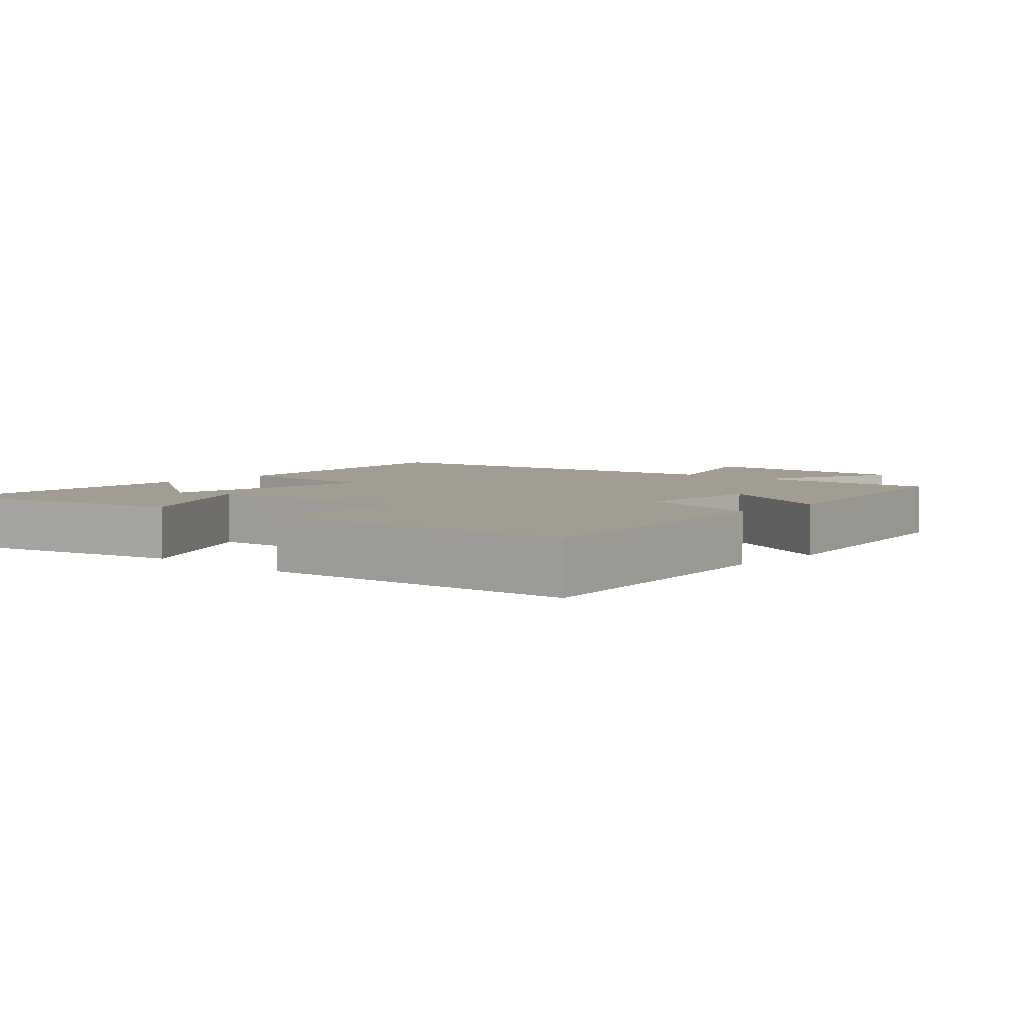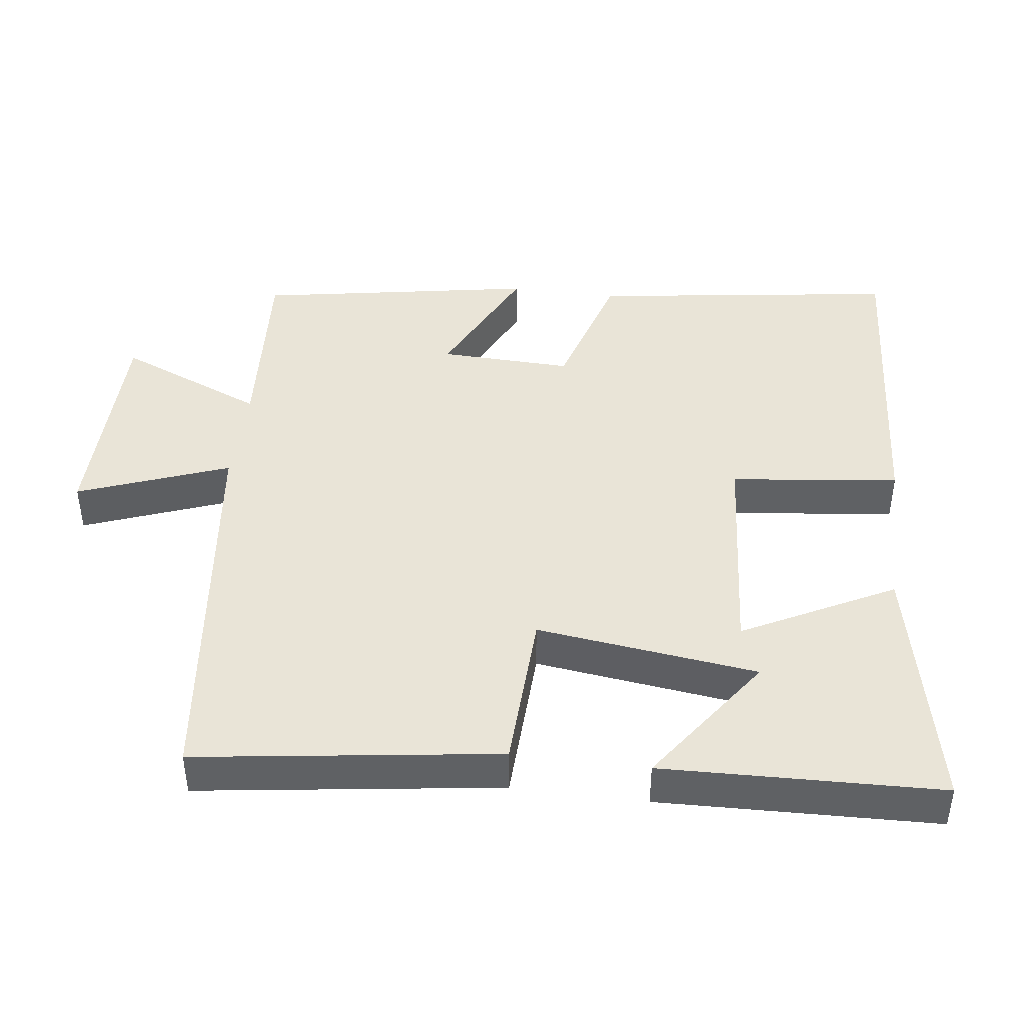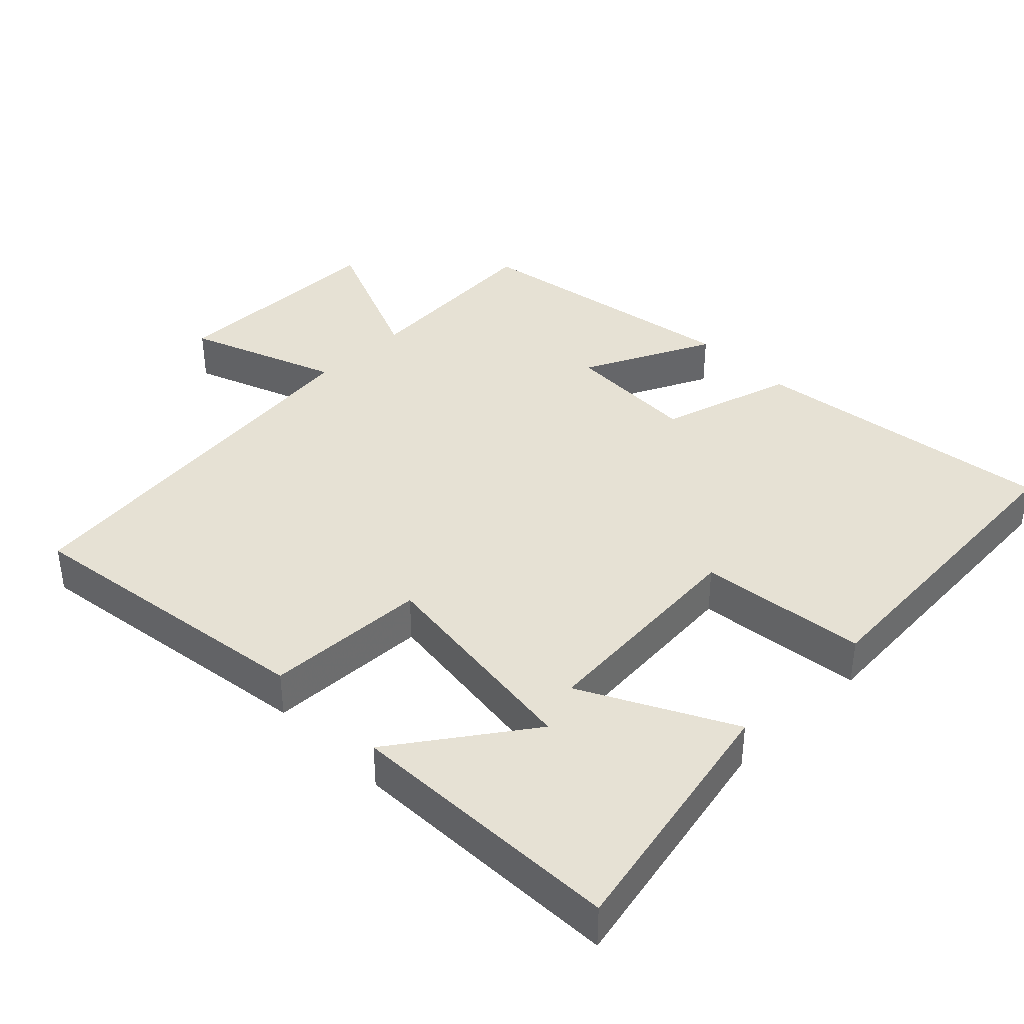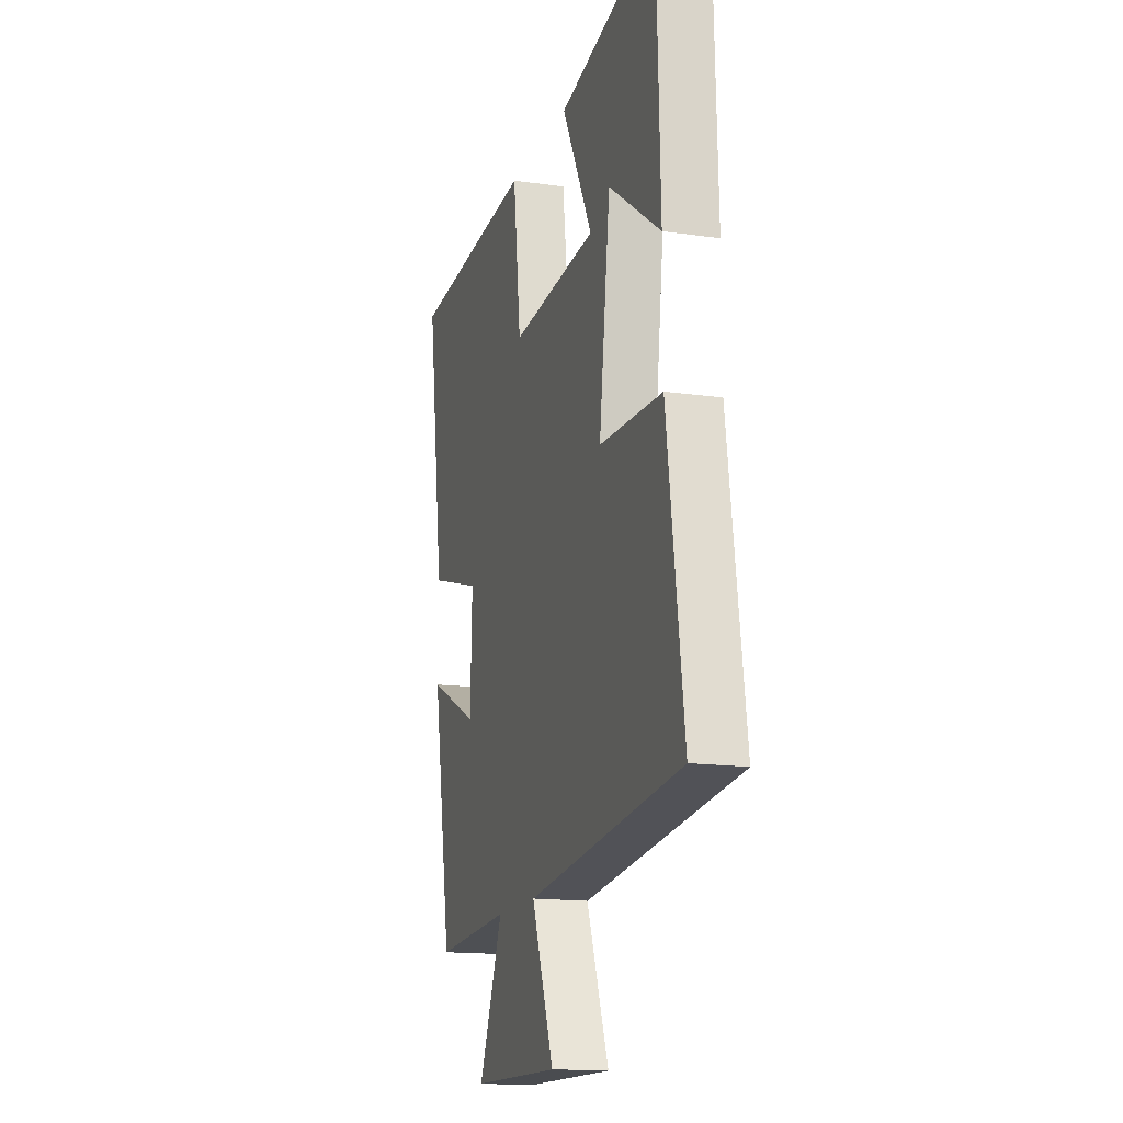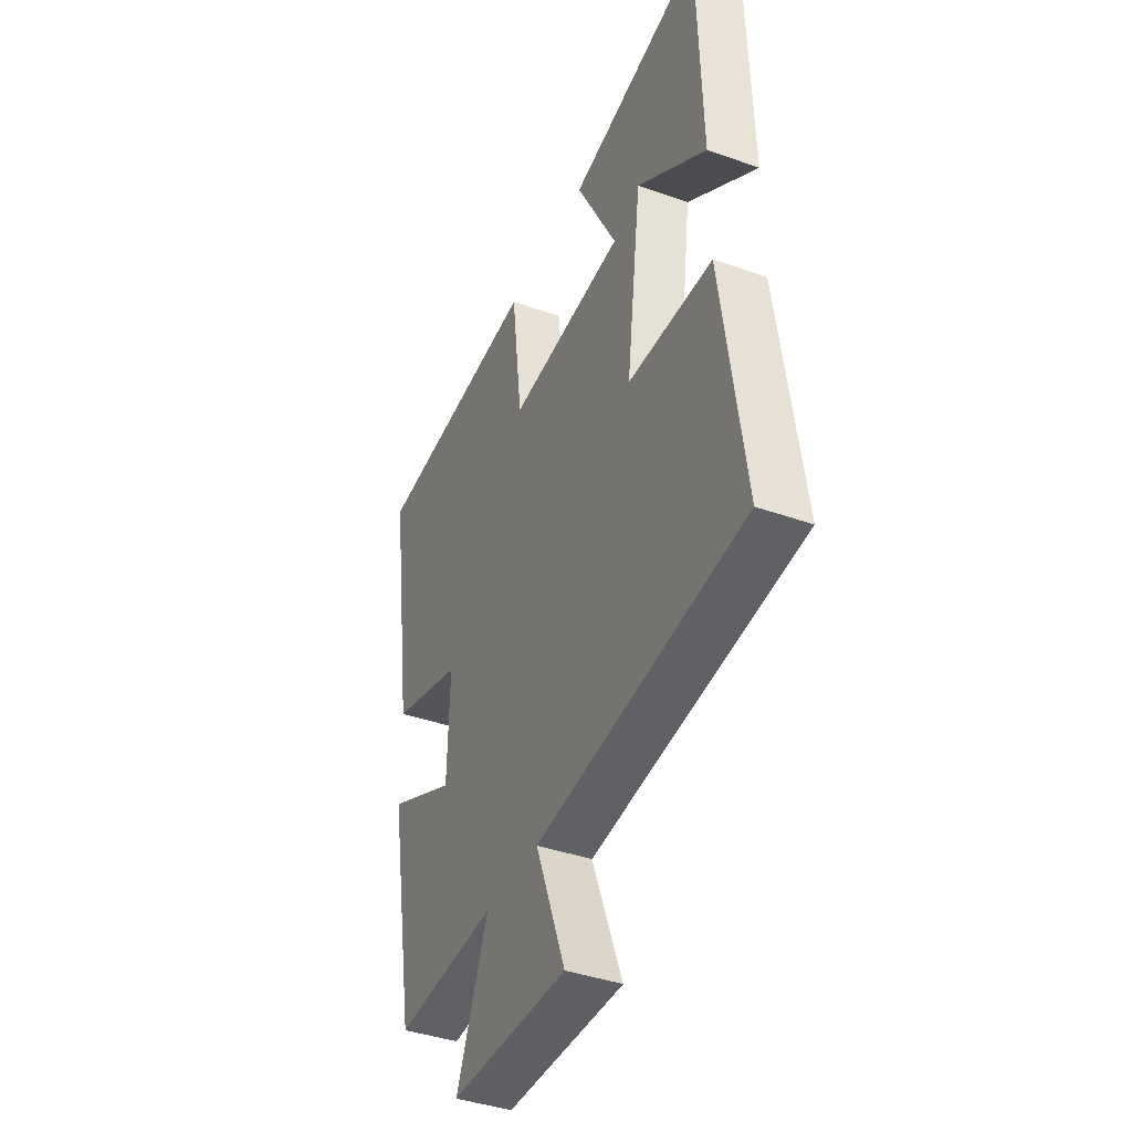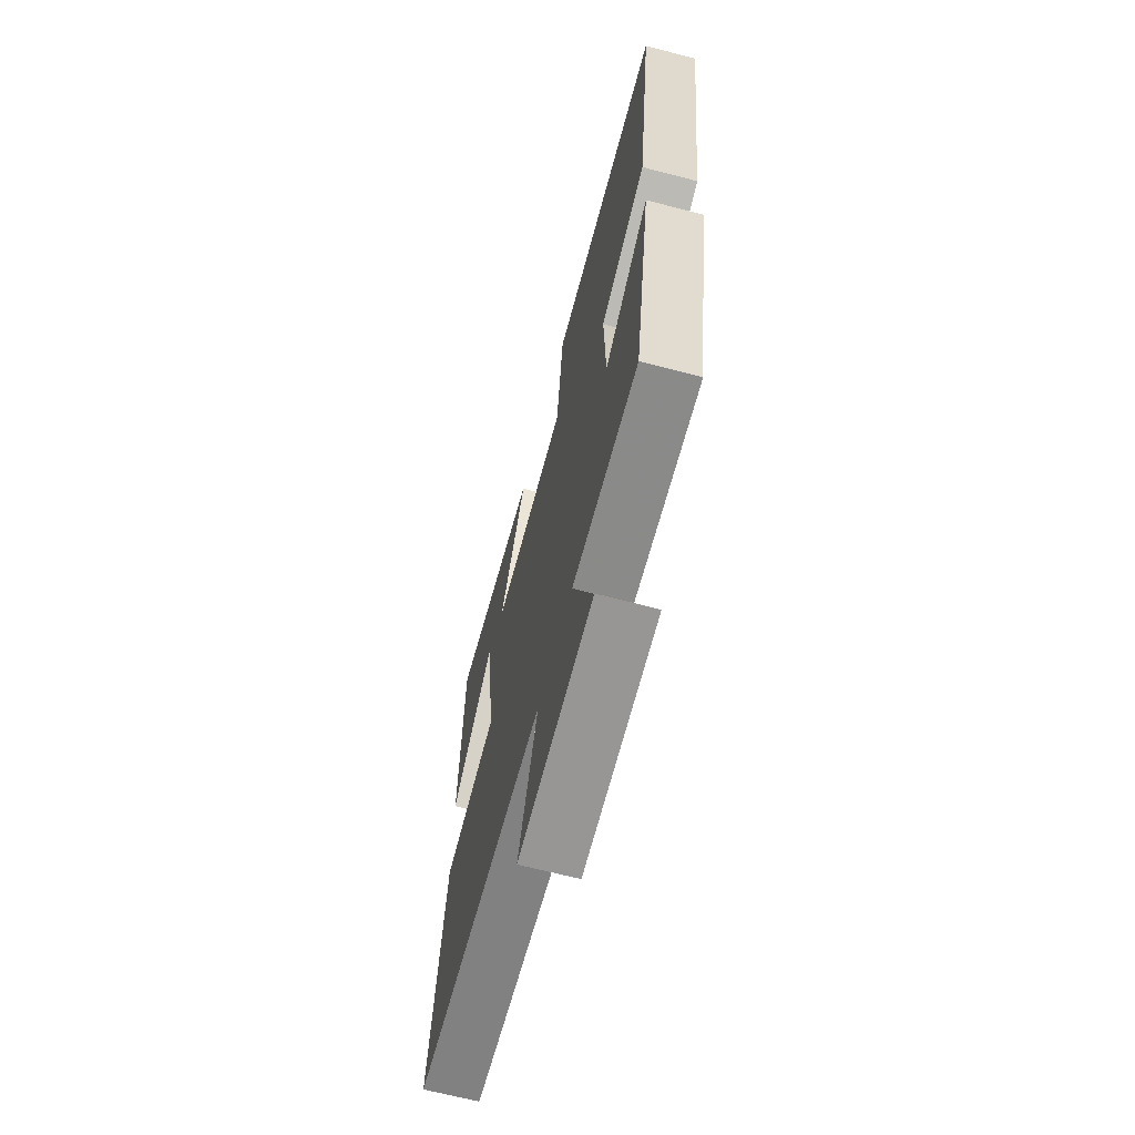
<metadata>
{"format":"obj","ext":"obj","renderer":"f3d","projection":"perspective","resolution":1024,"background":"white","views":[{"elev":4.8,"azim":42.1,"up":"+Y"},{"elev":43.4,"azim":-82.6,"up":"+Y"},{"elev":39.2,"azim":-44.5,"up":"+Y"},{"elev":-15.3,"azim":-107.0,"up":"+Z"},{"elev":-40.2,"azim":-113.6,"up":"+Z"},{"elev":-67.1,"azim":75.4,"up":"+Z"}]}
</metadata>
<code>
v -0.561 0.07 -0.434
v -0.5 0.07 -0.006
v -0.27 0.07 0.003
v -0.31 0.07 0.317
v -0.5 0.07 0.184
v -0.487 0.07 0.579
v -0.125 0.07 0.5
v -0.236 0.07 0.287
v 0.078 0.07 0.261
v 0.107 0.07 0.5
v 0.562 0.07 0.466
v 0.5 0.07 0.032
v 0.31 0.07 -0.024
v 0.316 0.07 -0.212
v 0.5 0.07 -0.124
v 0.43 0.07 -0.518
v 0.155 0.07 -0.5
v 0.242 0.07 -0.709
v -0.076 0.07 -0.713
v 0.005 0.07 -0.5
v -0.561 0 -0.434
v -0.5 0 -0.006
v -0.27 0 0.003
v -0.31 0 0.317
v -0.5 0 0.184
v -0.487 0 0.579
v -0.125 0 0.5
v -0.236 0 0.287
v 0.078 0 0.261
v 0.107 0 0.5
v 0.562 0 0.466
v 0.5 0 0.032
v 0.31 0 -0.024
v 0.316 0 -0.212
v 0.5 0 -0.124
v 0.43 0 -0.518
v 0.155 0 -0.5
v 0.242 0 -0.709
v -0.076 0 -0.713
v 0.005 0 -0.5
f 17 18 19 20
f 1 2 3
f 20 1 3
f 17 20 3
f 14 15 16 17
f 17 3 4
f 14 17 4
f 13 14 4
f 11 12 13
f 10 11 13
f 9 10 13
f 8 9 13
f 8 13 4
f 7 8 4
f 4 5 6 7
f 40 39 38 37
f 23 22 21
f 23 21 40
f 23 40 37
f 37 36 35 34
f 24 23 37
f 24 37 34
f 24 34 33
f 33 32 31
f 33 31 30
f 33 30 29
f 33 29 28
f 24 33 28
f 24 28 27
f 27 26 25 24
f 1 21 22 2
f 2 22 23 3
f 3 23 24 4
f 4 24 25 5
f 5 25 26 6
f 6 26 27 7
f 7 27 28 8
f 8 28 29 9
f 9 29 30 10
f 10 30 31 11
f 11 31 32 12
f 12 32 33 13
f 13 33 34 14
f 14 34 35 15
f 15 35 36 16
f 16 36 37 17
f 17 37 38 18
f 18 38 39 19
f 19 39 40 20
f 20 40 21 1

</code>
